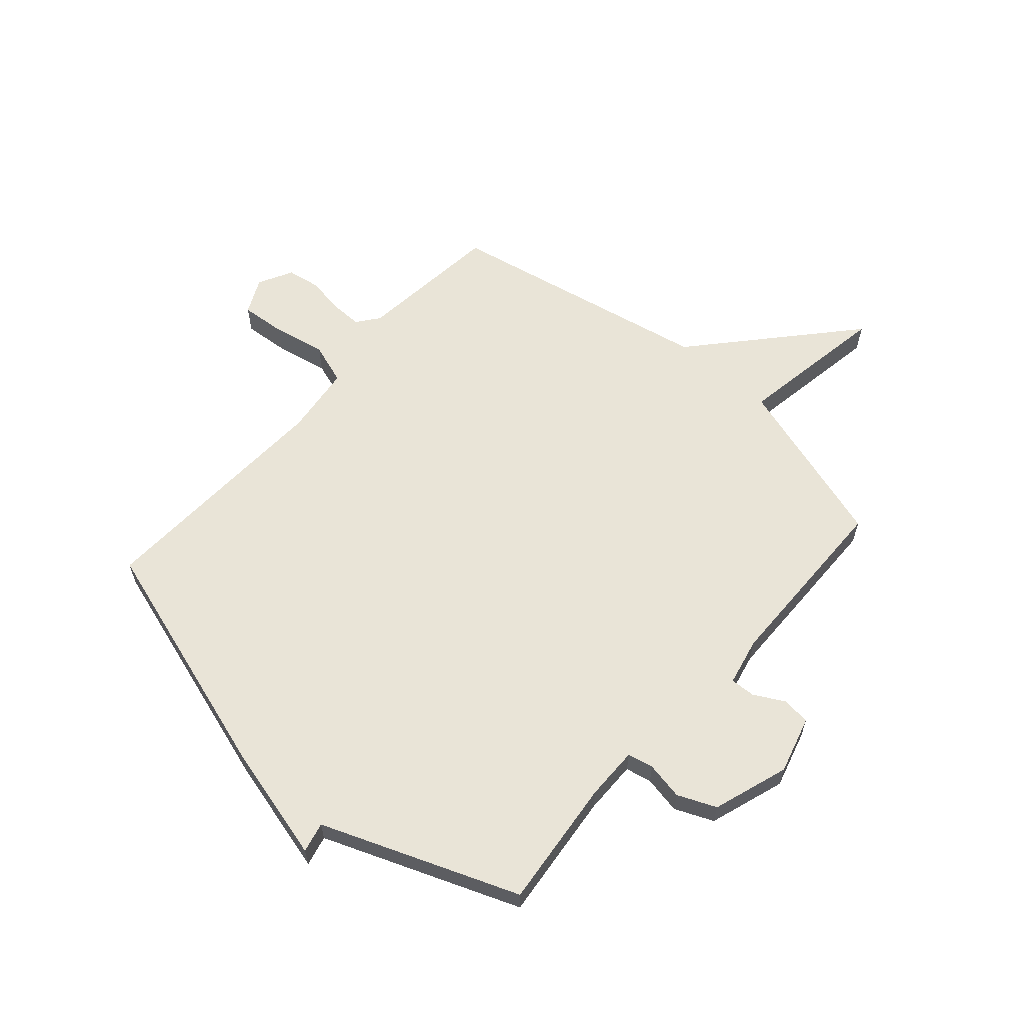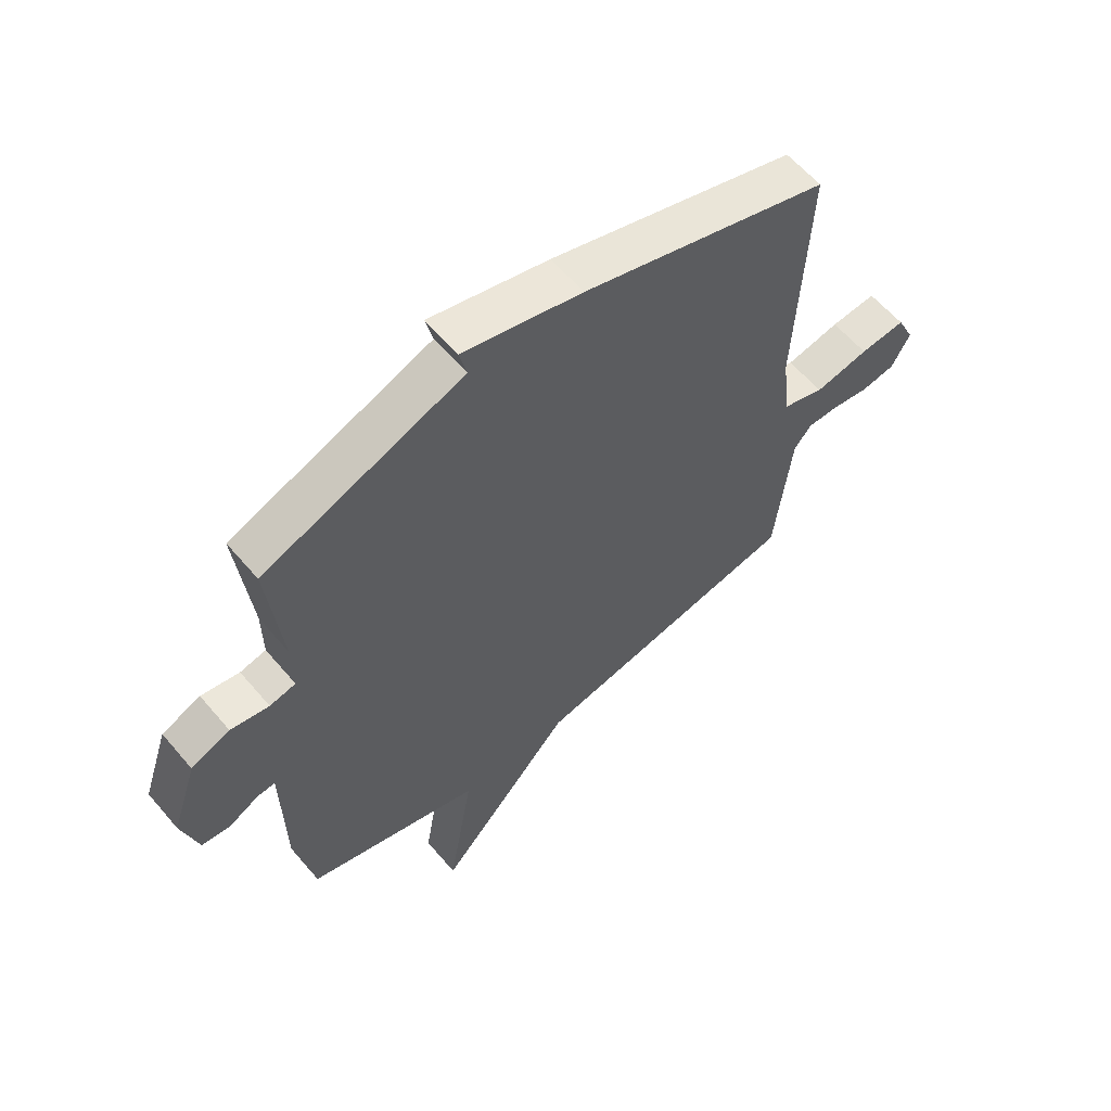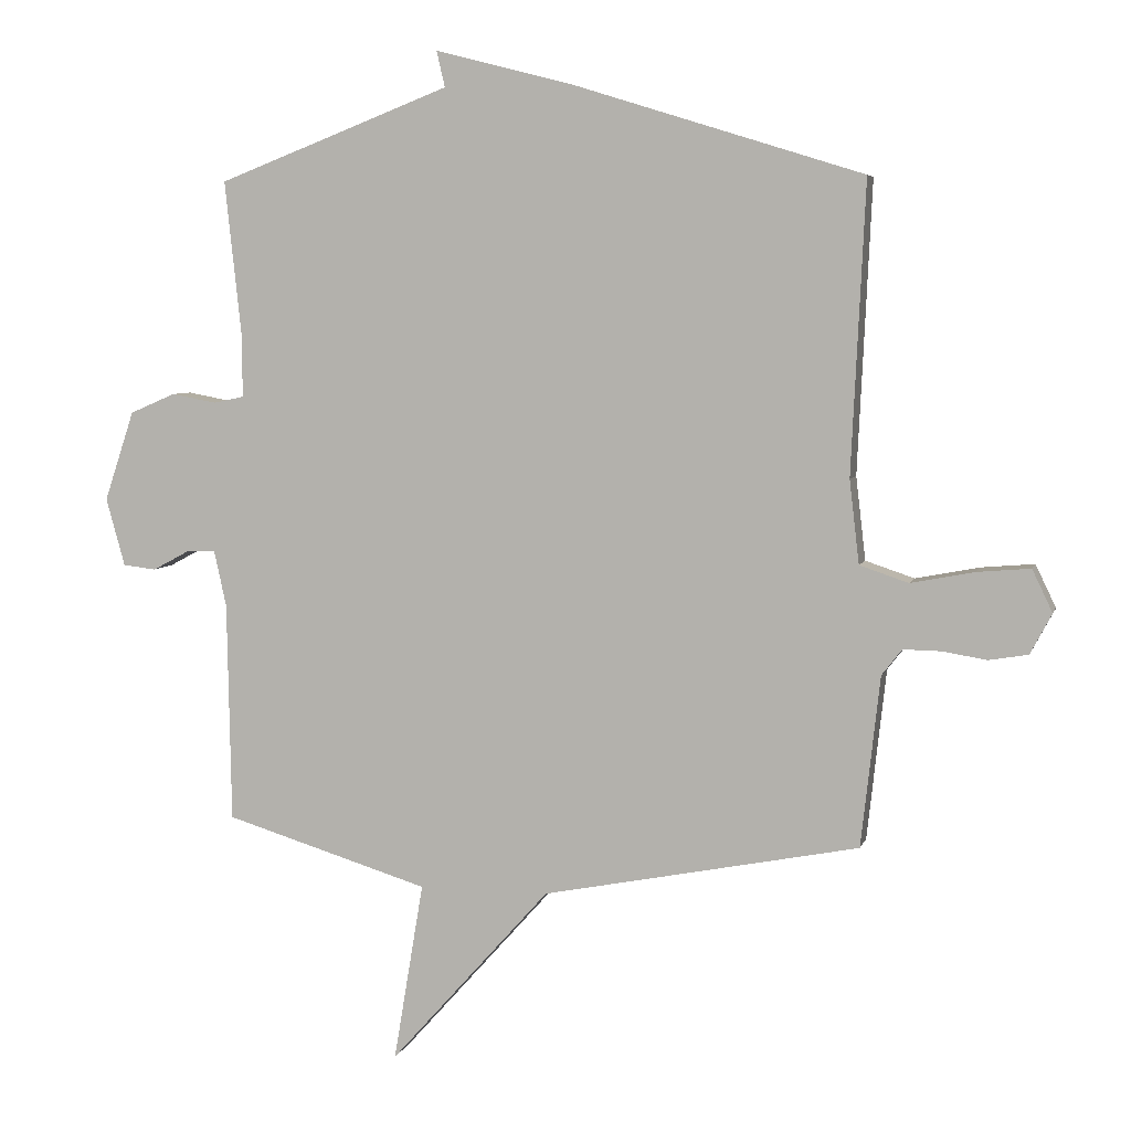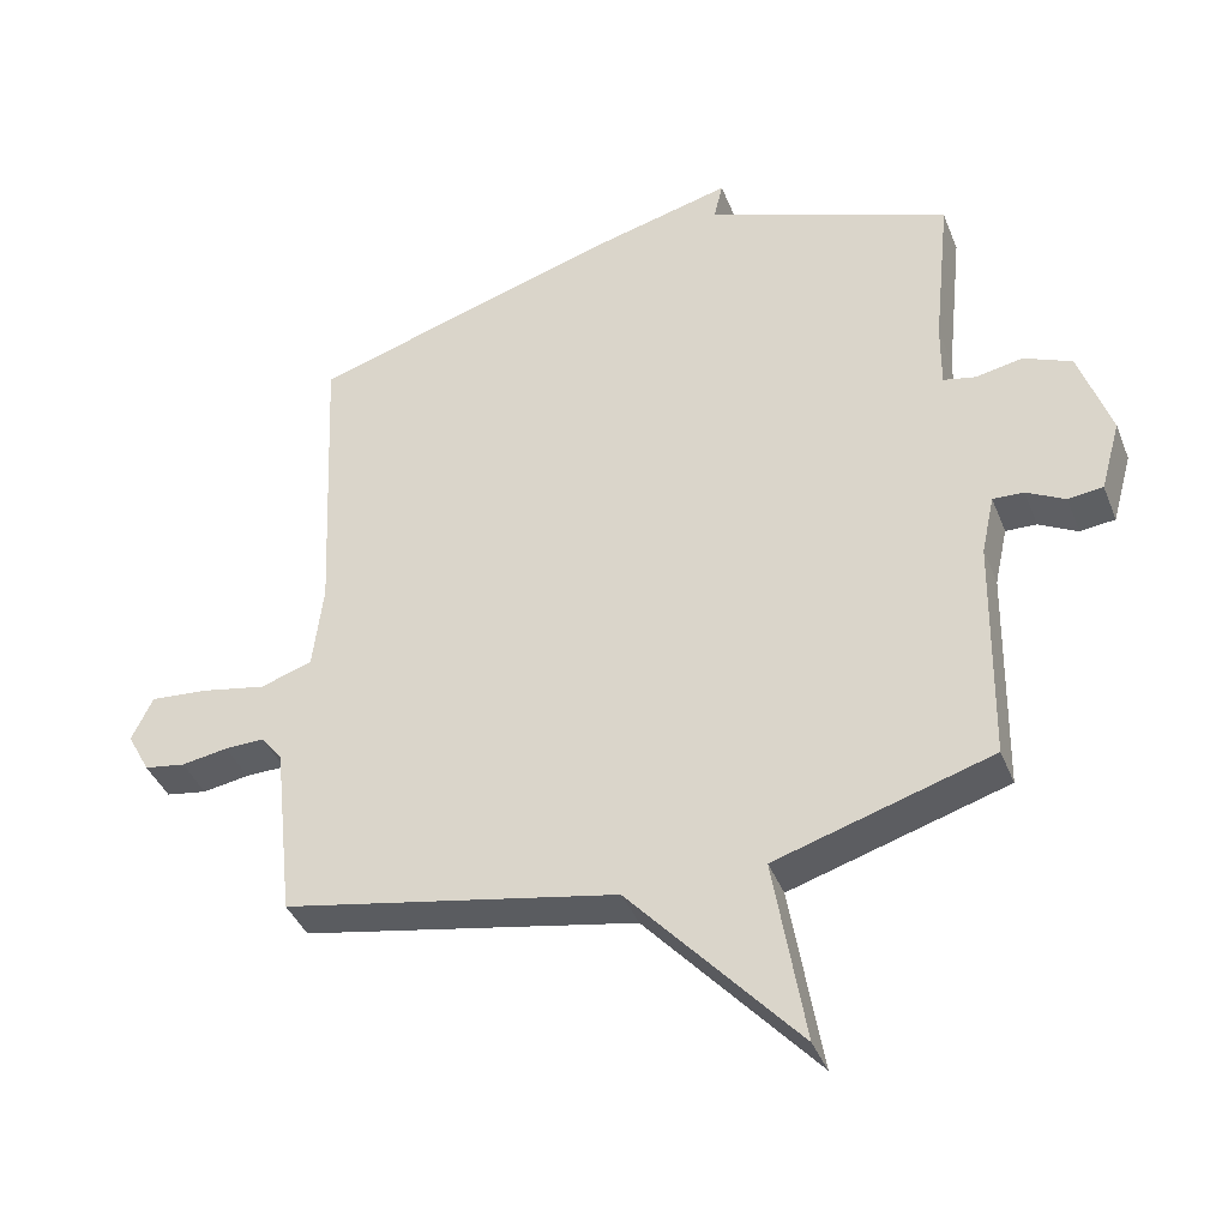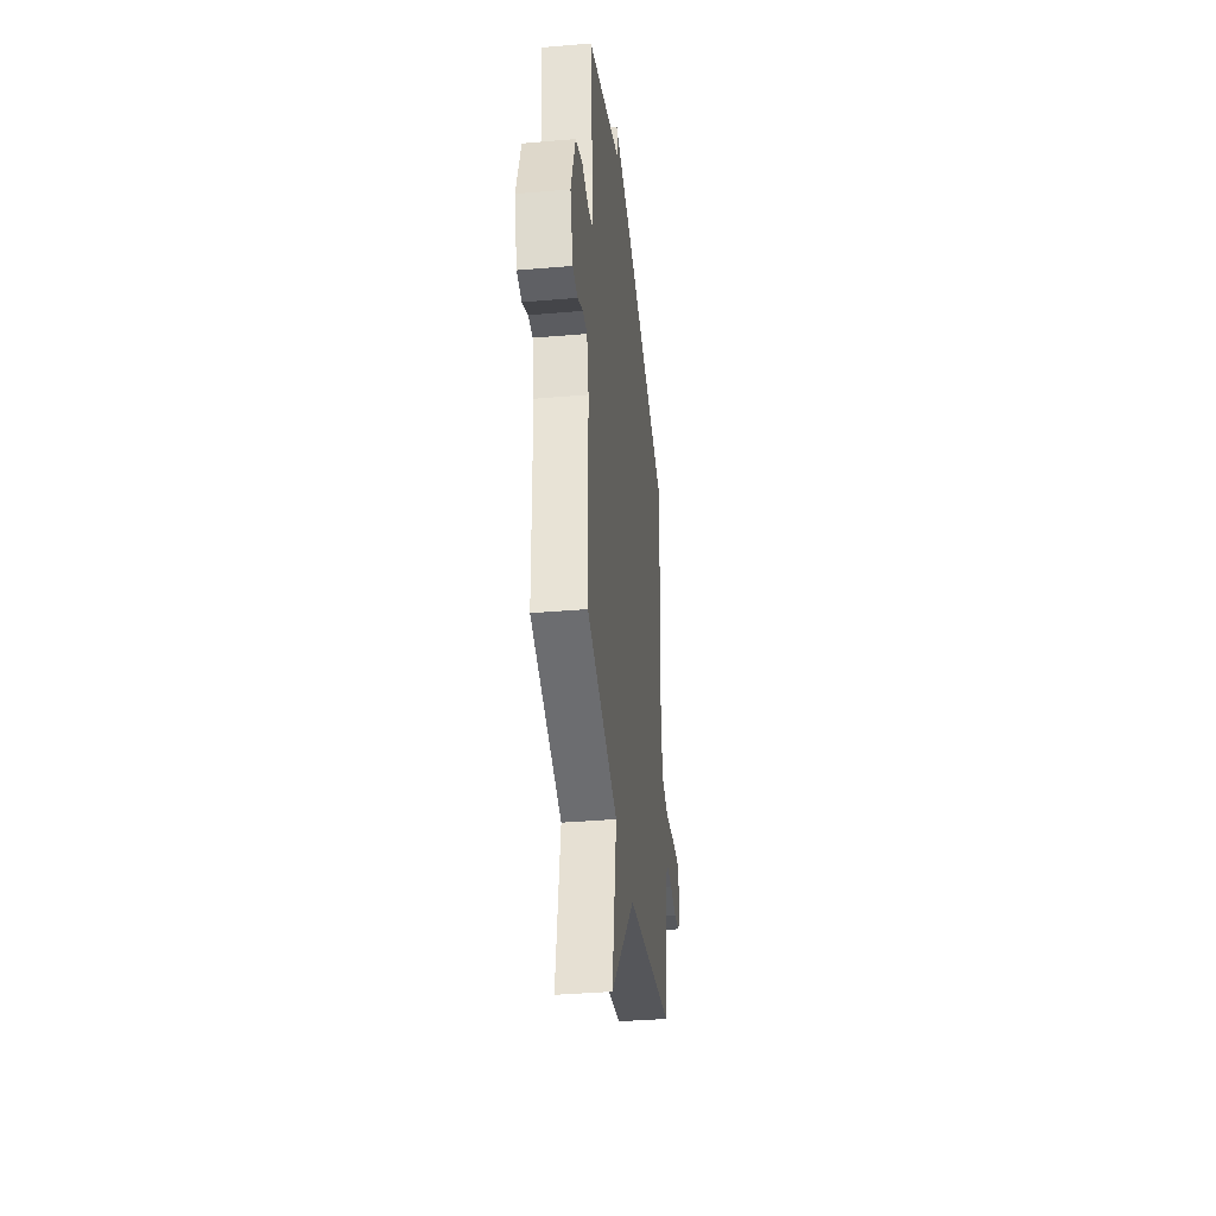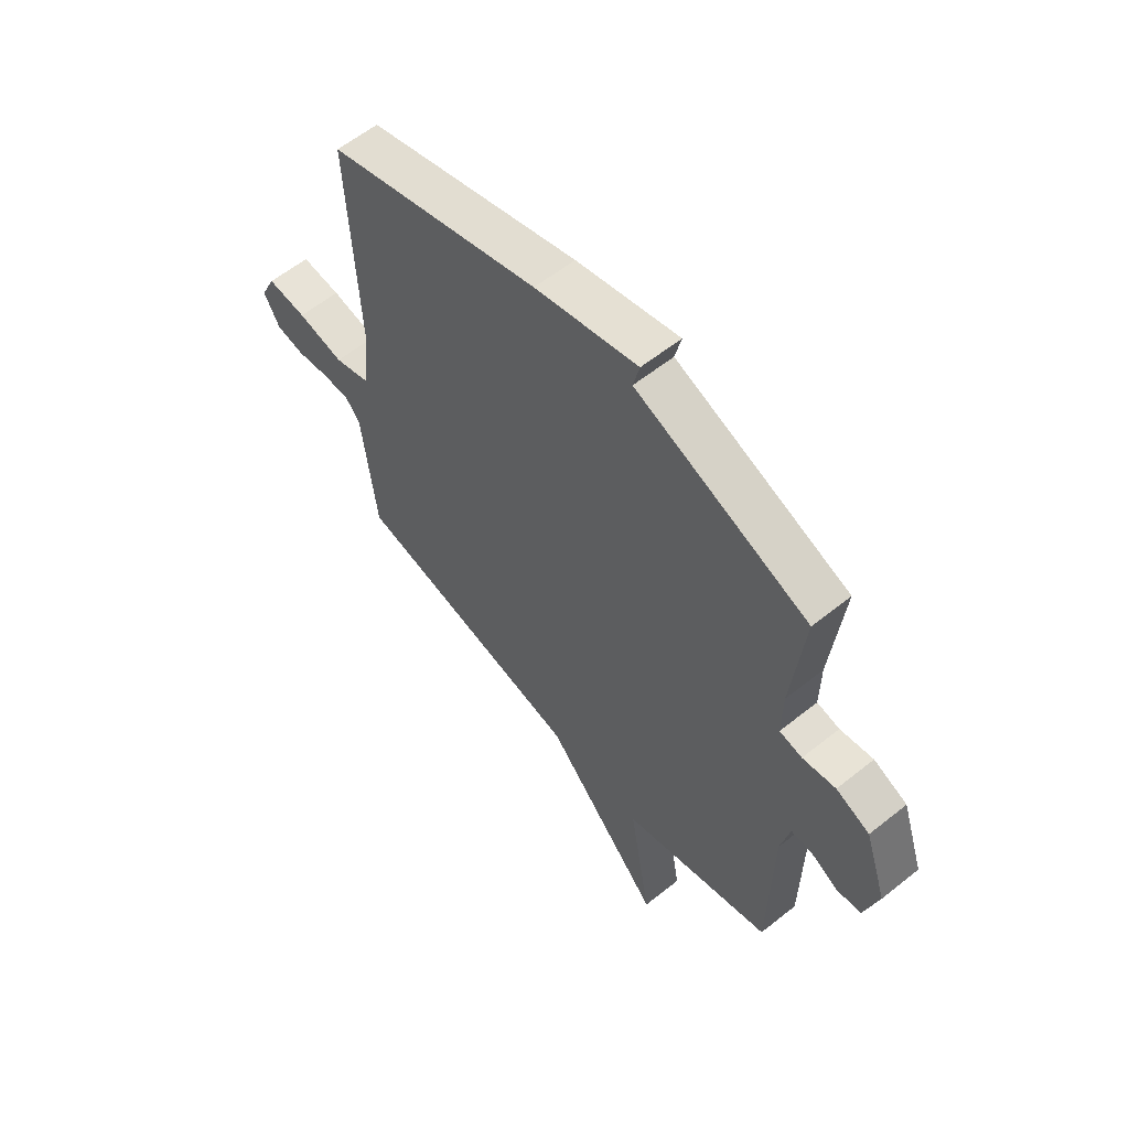
<metadata>
{"format":"obj","ext":"obj","renderer":"f3d","projection":"perspective","resolution":1024,"background":"white","views":[{"elev":61.0,"azim":41.3,"up":"+Y"},{"elev":60.2,"azim":139.9,"up":"+Z"},{"elev":5.7,"azim":-166.0,"up":"+Z"},{"elev":-39.8,"azim":20.4,"up":"+Z"},{"elev":-37.3,"azim":96.3,"up":"+Z"},{"elev":59.6,"azim":50.6,"up":"+Z"}]}
</metadata>
<code>
v -0.5 0.07 -0.5
v -0.529 0.07 -0.238
v -0.56 0.07 -0.198
v -0.618 0.07 -0.199
v -0.686 0.07 -0.21
v -0.746 0.07 -0.2
v -0.779 0.07 -0.138
v -0.748 0.07 -0.073
v -0.666 0.07 -0.08
v -0.569 0.07 -0.099
v -0.494 0.07 -0.074
v -0.479 0.07 0.054
v -0.5 0.07 0.5
v -0.057 0.07 0.638
v 0.156 0.07 0.693
v 0.143 0.07 0.638
v 0.5 0.07 0.5
v 0.475 0.07 0.264
v 0.474 0.07 0.167
v 0.521 0.07 0.157
v 0.59 0.07 0.17
v 0.66 0.07 0.14
v 0.706 0.07 0.002
v 0.677 0.07 -0.102
v 0.626 0.07 -0.108
v 0.57 0.07 -0.078
v 0.525 0.07 -0.076
v 0.506 0.07 -0.163
v 0.5 0.07 -0.5
v 0.186 0.07 -0.596
v 0.232 0.07 -0.871
v -0.014 0.07 -0.596
v -0.5 0 -0.5
v -0.529 0 -0.238
v -0.56 0 -0.198
v -0.618 0 -0.199
v -0.686 0 -0.21
v -0.746 0 -0.2
v -0.779 0 -0.138
v -0.748 0 -0.073
v -0.666 0 -0.08
v -0.569 0 -0.099
v -0.494 0 -0.074
v -0.479 0 0.054
v -0.5 0 0.5
v -0.057 0 0.638
v 0.156 0 0.693
v 0.143 0 0.638
v 0.5 0 0.5
v 0.475 0 0.264
v 0.474 0 0.167
v 0.521 0 0.157
v 0.59 0 0.17
v 0.66 0 0.14
v 0.706 0 0.002
v 0.677 0 -0.102
v 0.626 0 -0.108
v 0.57 0 -0.078
v 0.525 0 -0.076
v 0.506 0 -0.163
v 0.5 0 -0.5
v 0.186 0 -0.596
v 0.232 0 -0.871
v -0.014 0 -0.596
f 30 31 32
f 32 1 2
f 30 32 2
f 29 30 2
f 28 29 2
f 27 28 2 3
f 24 25 26
f 23 24 26
f 22 23 26
f 21 22 26
f 20 21 26
f 19 20 26 27
f 16 17 18
f 16 18 19
f 14 15 16
f 13 14 16
f 12 13 16
f 16 19 27
f 12 16 27
f 11 12 27
f 8 9 10
f 7 8 10
f 6 7 10
f 5 6 10
f 4 5 10
f 10 11 27
f 4 10 27
f 3 4 27
f 64 63 62
f 34 33 64
f 34 64 62
f 34 62 61
f 34 61 60
f 35 34 60 59
f 58 57 56
f 58 56 55
f 58 55 54
f 58 54 53
f 58 53 52
f 59 58 52 51
f 50 49 48
f 51 50 48
f 48 47 46
f 48 46 45
f 48 45 44
f 59 51 48
f 59 48 44
f 59 44 43
f 42 41 40
f 42 40 39
f 42 39 38
f 42 38 37
f 42 37 36
f 59 43 42
f 59 42 36
f 59 36 35
f 1 33 34 2
f 2 34 35 3
f 3 35 36 4
f 4 36 37 5
f 5 37 38 6
f 6 38 39 7
f 7 39 40 8
f 8 40 41 9
f 9 41 42 10
f 10 42 43 11
f 11 43 44 12
f 12 44 45 13
f 13 45 46 14
f 14 46 47 15
f 15 47 48 16
f 16 48 49 17
f 17 49 50 18
f 18 50 51 19
f 19 51 52 20
f 20 52 53 21
f 21 53 54 22
f 22 54 55 23
f 23 55 56 24
f 24 56 57 25
f 25 57 58 26
f 26 58 59 27
f 27 59 60 28
f 28 60 61 29
f 29 61 62 30
f 30 62 63 31
f 31 63 64 32
f 32 64 33 1

</code>
